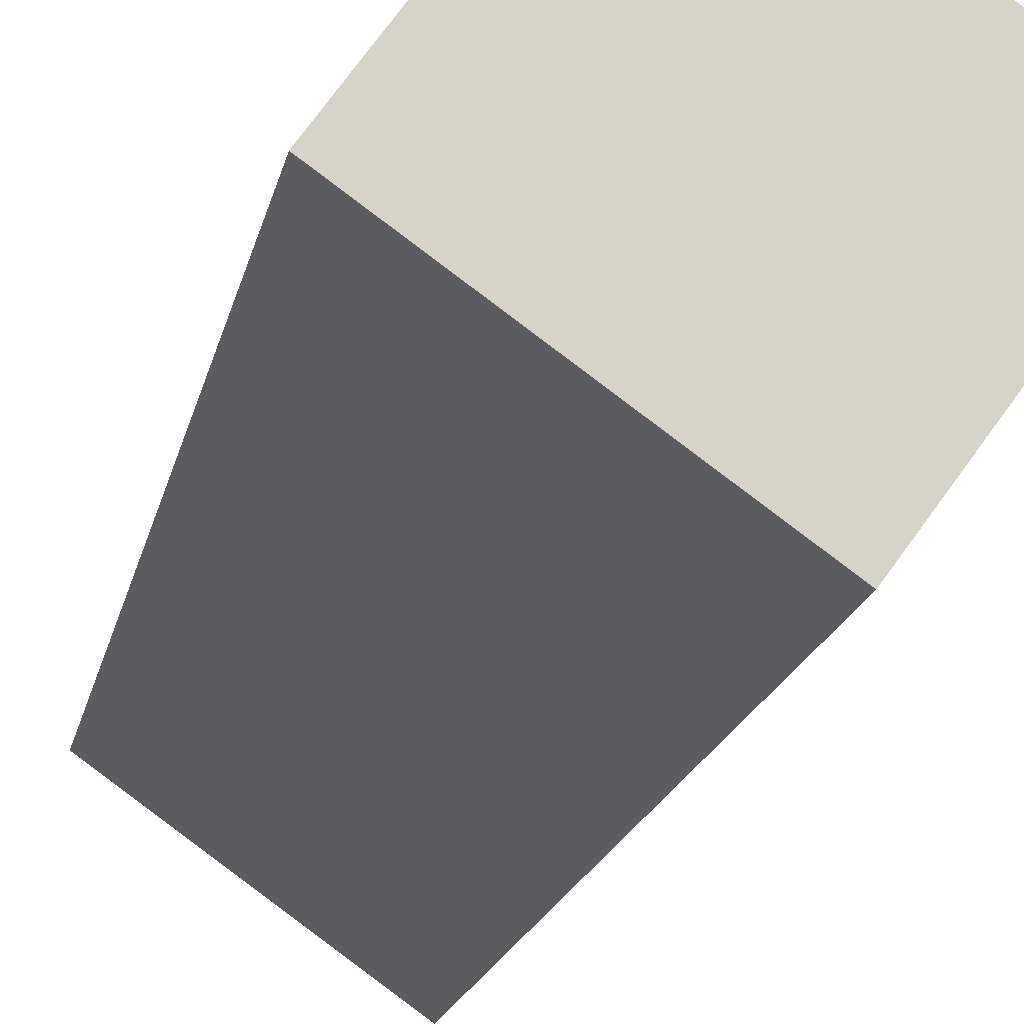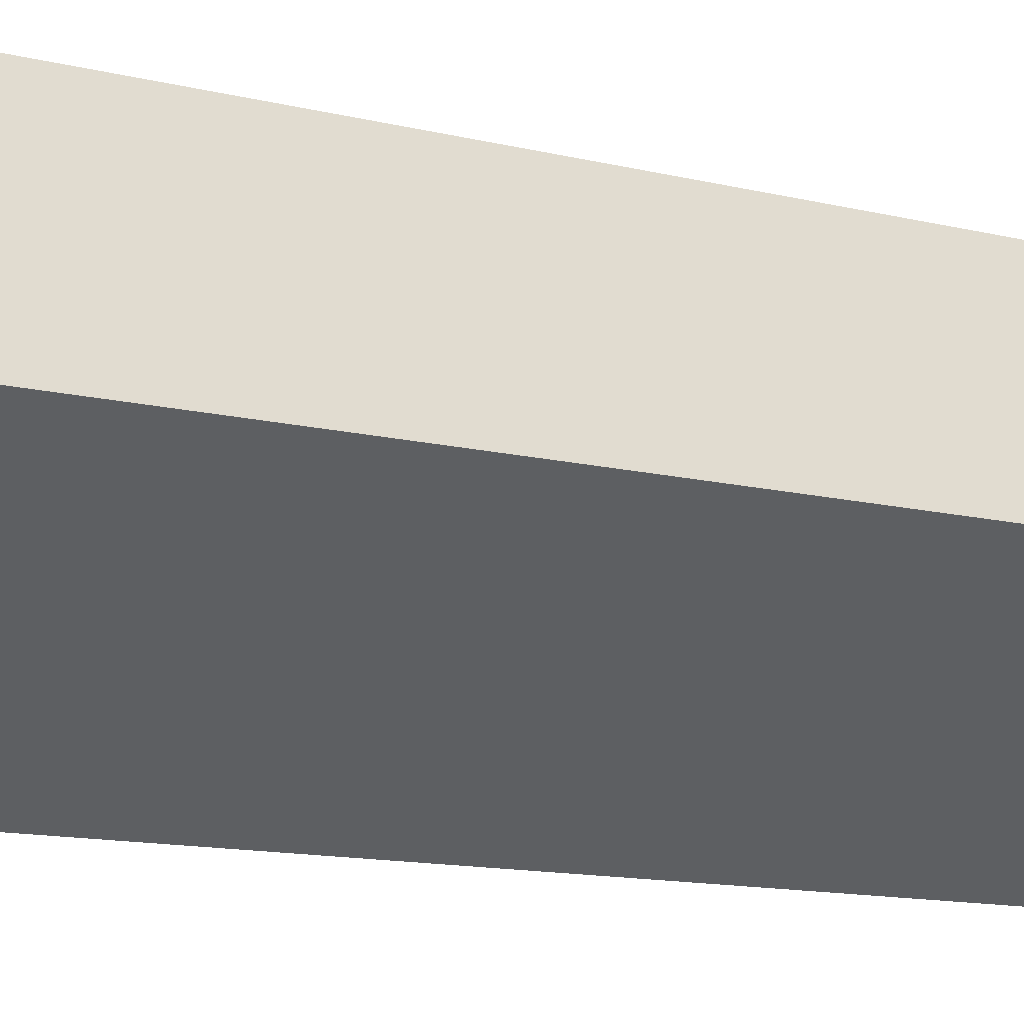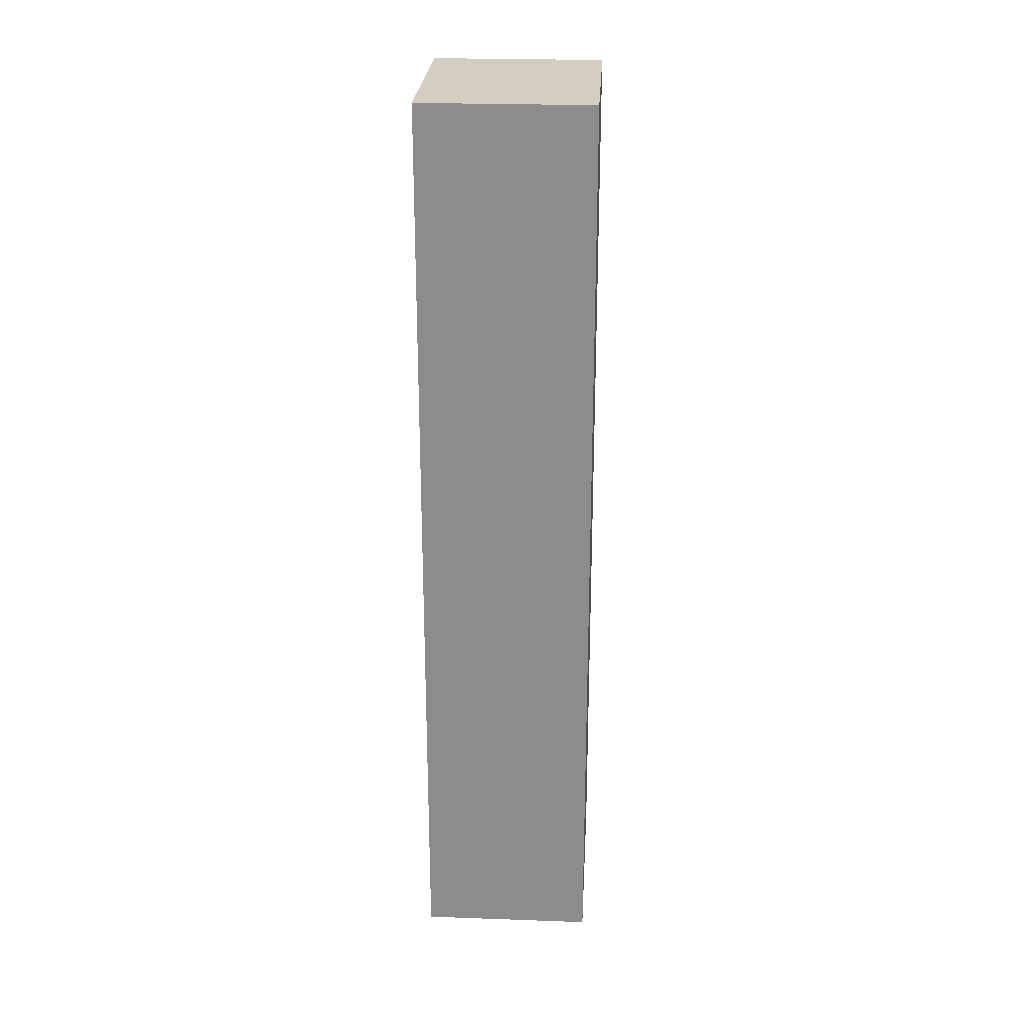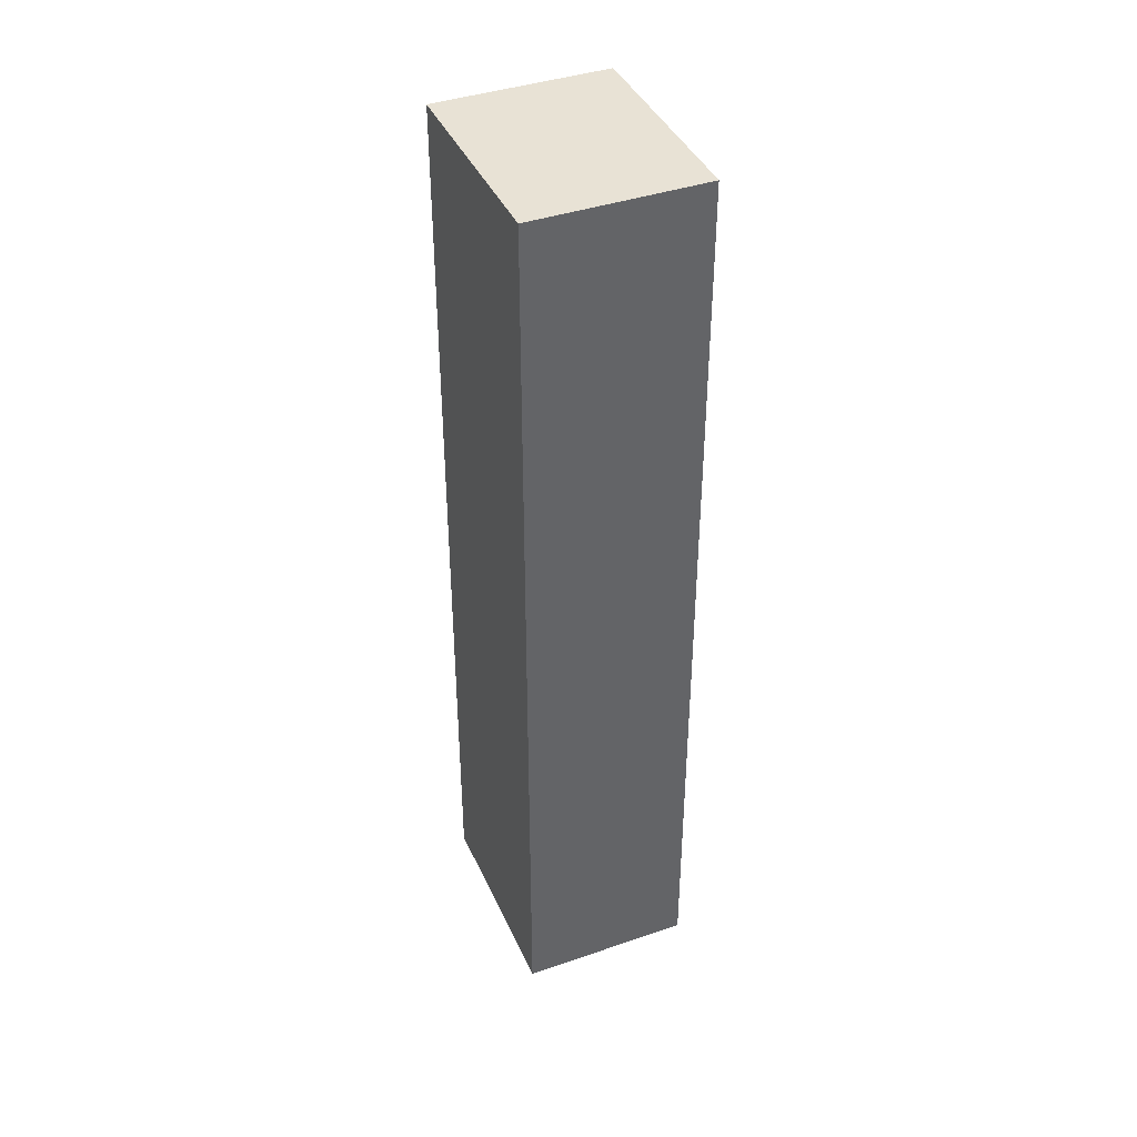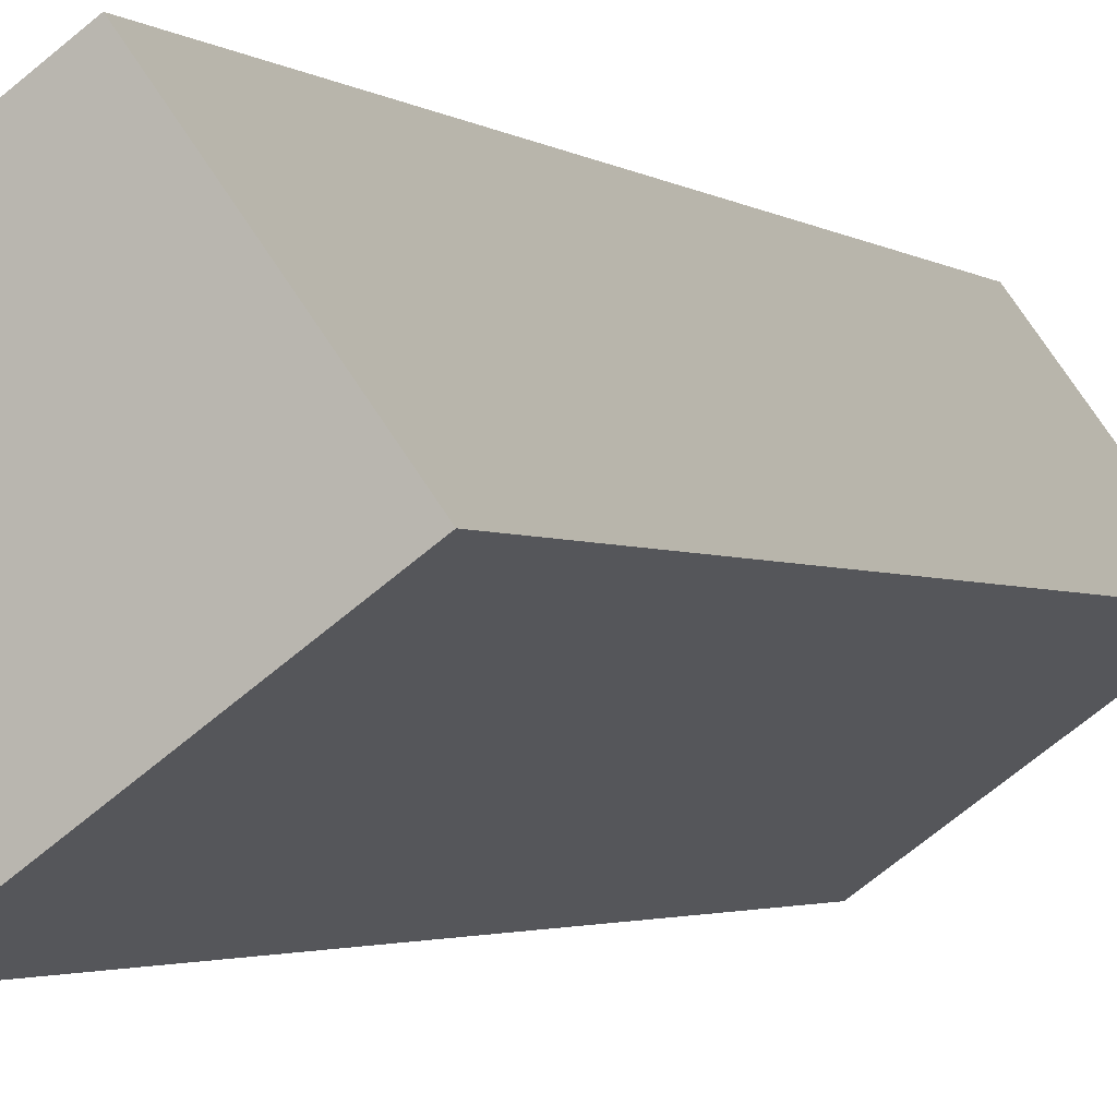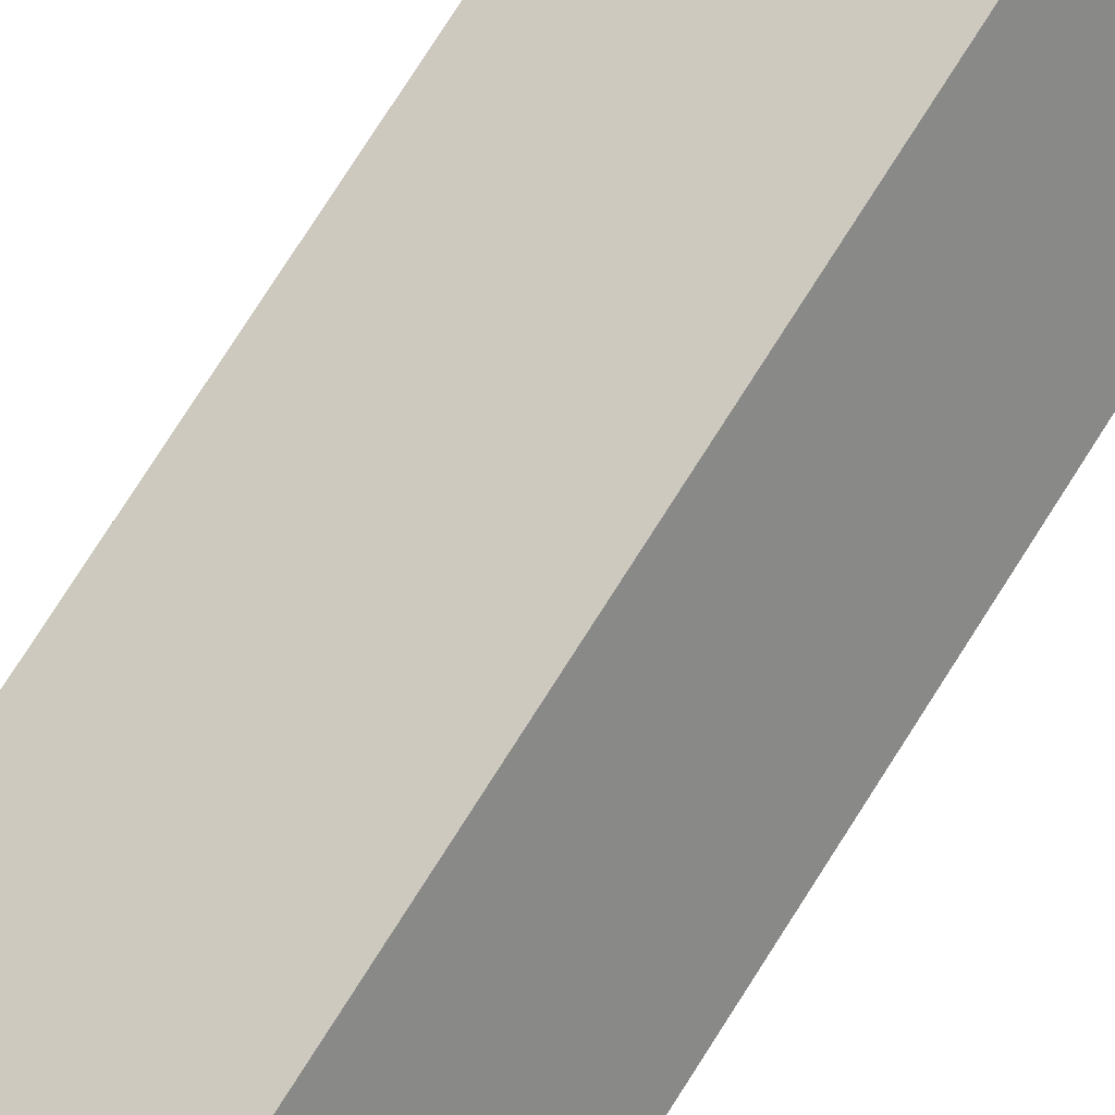
<metadata>
{"format":"obj","ext":"obj","renderer":"f3d","projection":"perspective","resolution":1024,"background":"white","views":[{"elev":-13.5,"azim":171.3,"up":"+Z"},{"elev":-9.3,"azim":51.8,"up":"+Z"},{"elev":25.2,"azim":-122.5,"up":"+Y"},{"elev":40.7,"azim":31.4,"up":"+Y"},{"elev":-1.9,"azim":19.5,"up":"+Z"},{"elev":79.3,"azim":32.7,"up":"+Z"}]}
</metadata>
<code>
v  2.793 9.535 -0.169
v  0 9.535 5.839e-16
v  1.755 9.535 1.268
v  1.039 9.535 -1.439
v  1.755 -7.764e-17 1.268
v  2.793 1.035e-17 -0.169
v  1.039 8.811e-17 -1.439
v  0 0 0
g defaultobject
f 1 2 3
f 2 1 4
f 5 1 3
f 1 5 6
f 6 4 1
f 4 6 7
f 7 2 4
f 2 7 8
f 8 3 2
f 3 8 5
f 8 6 5
f 6 8 7

</code>
